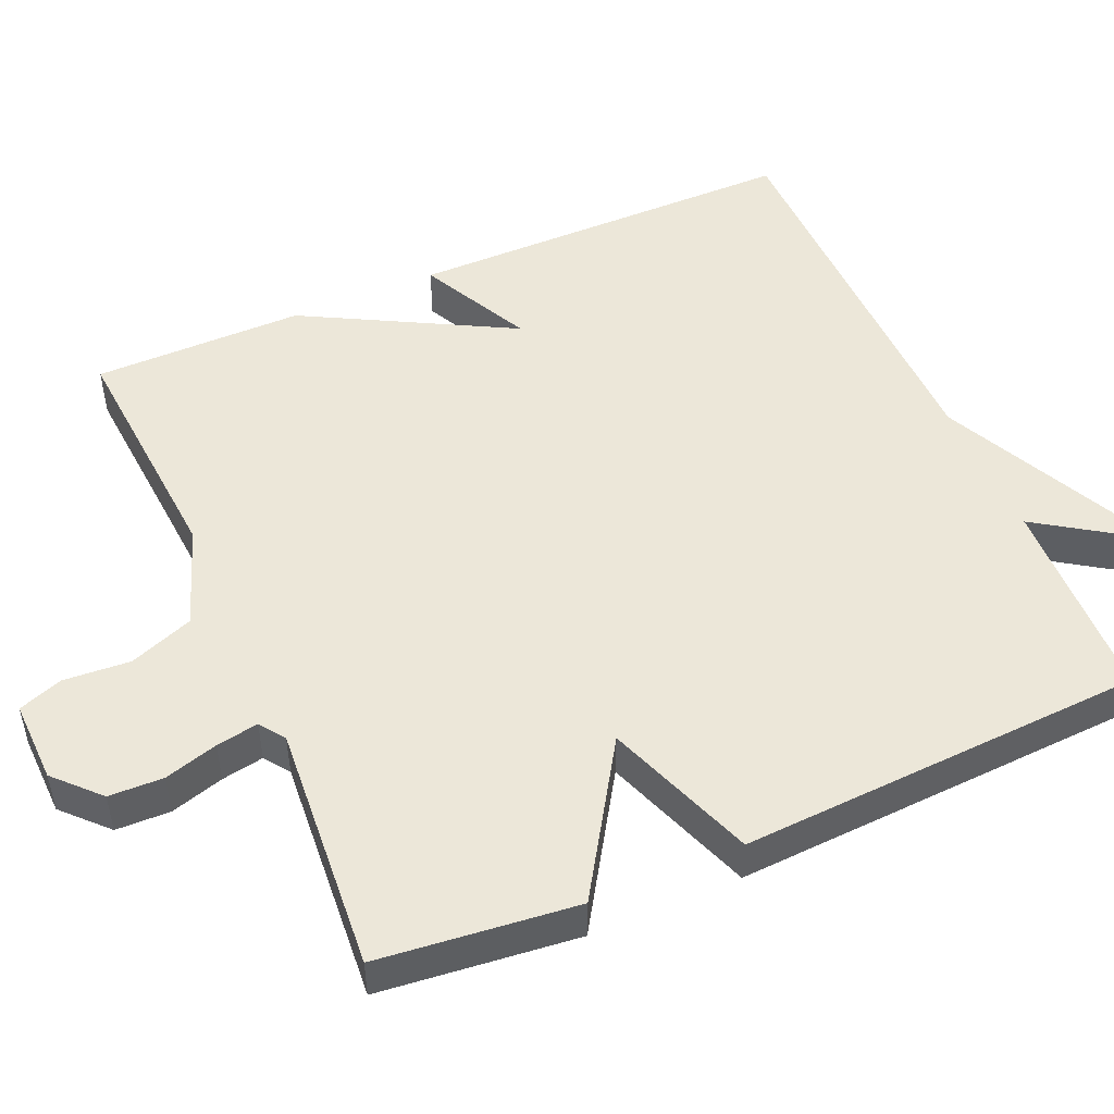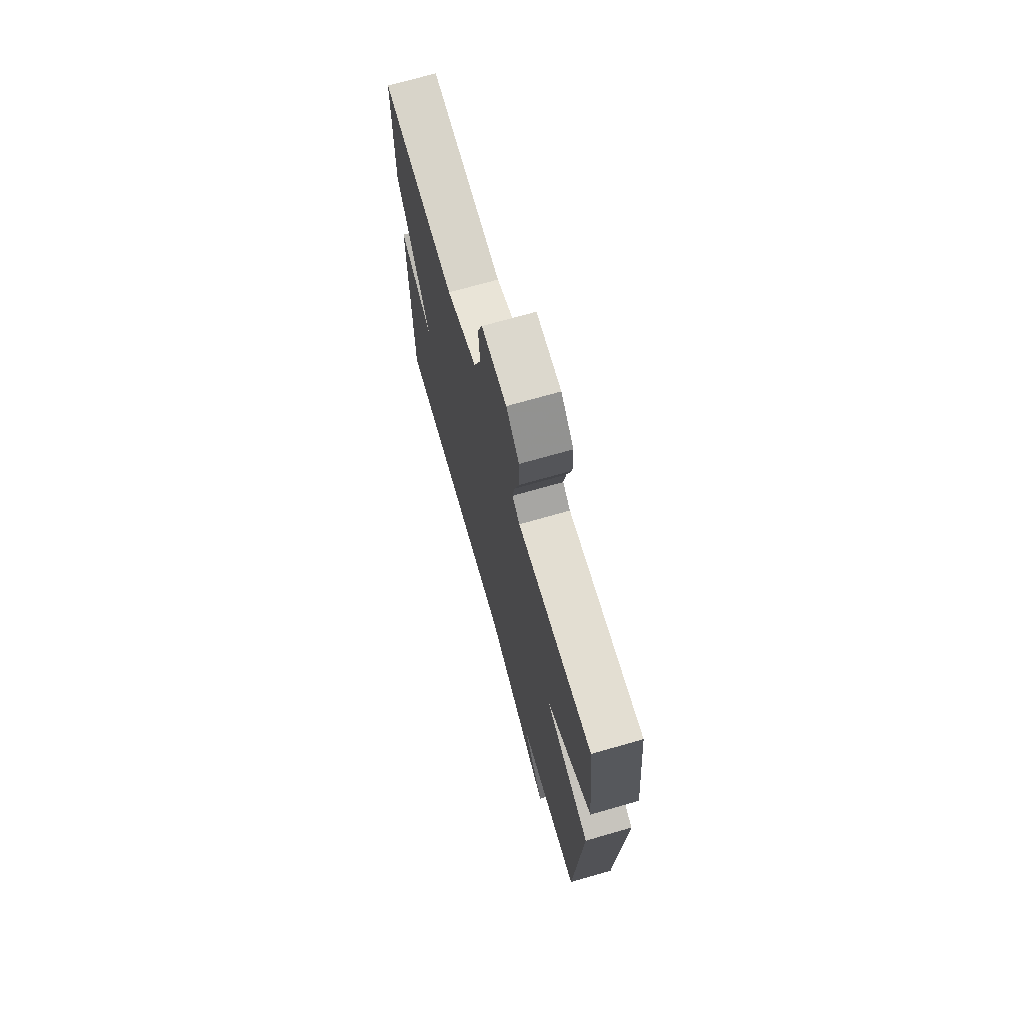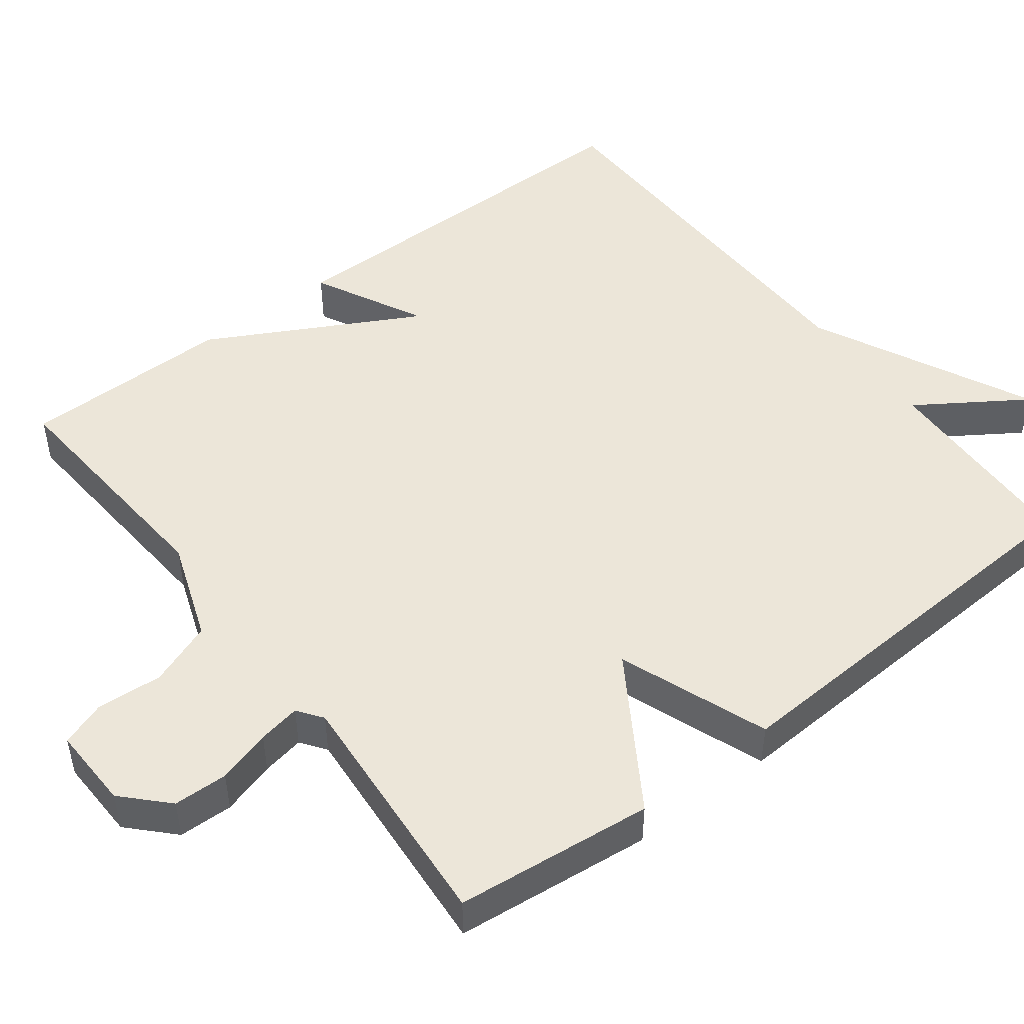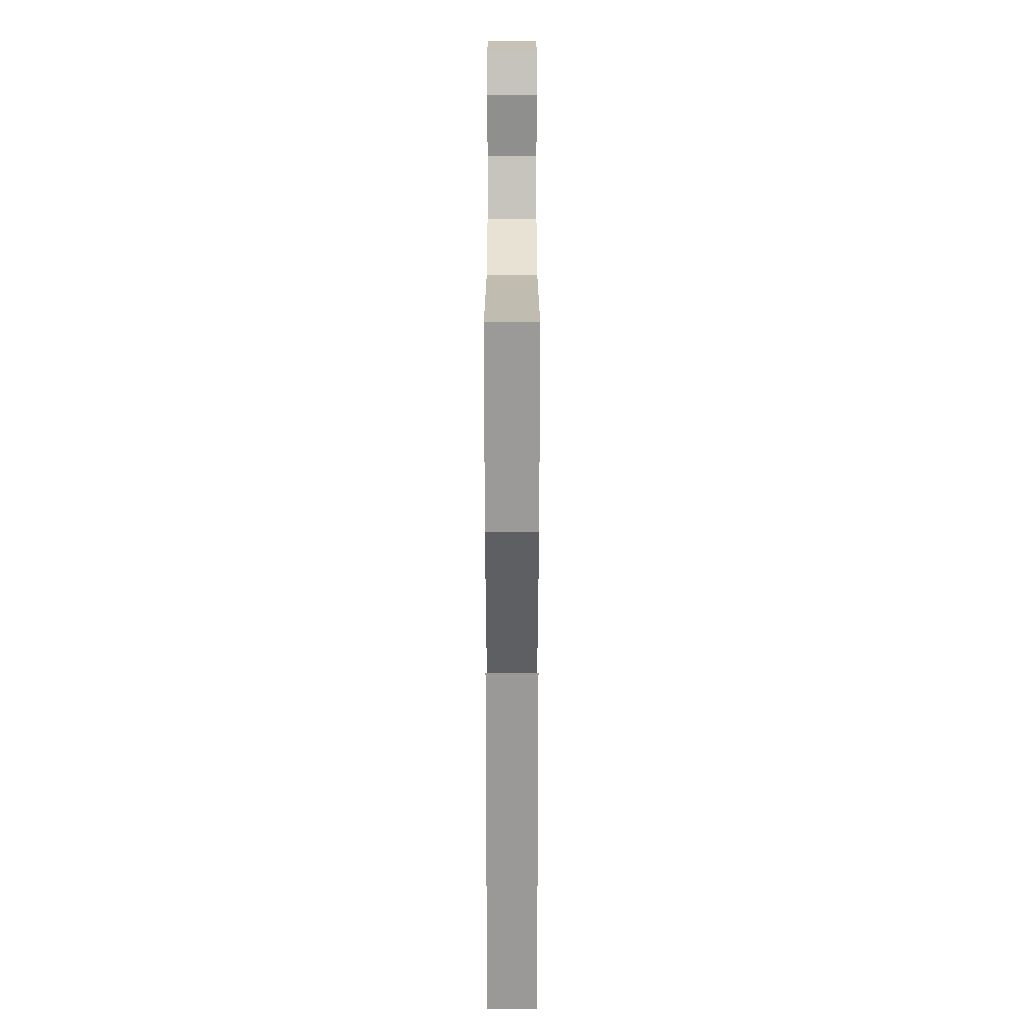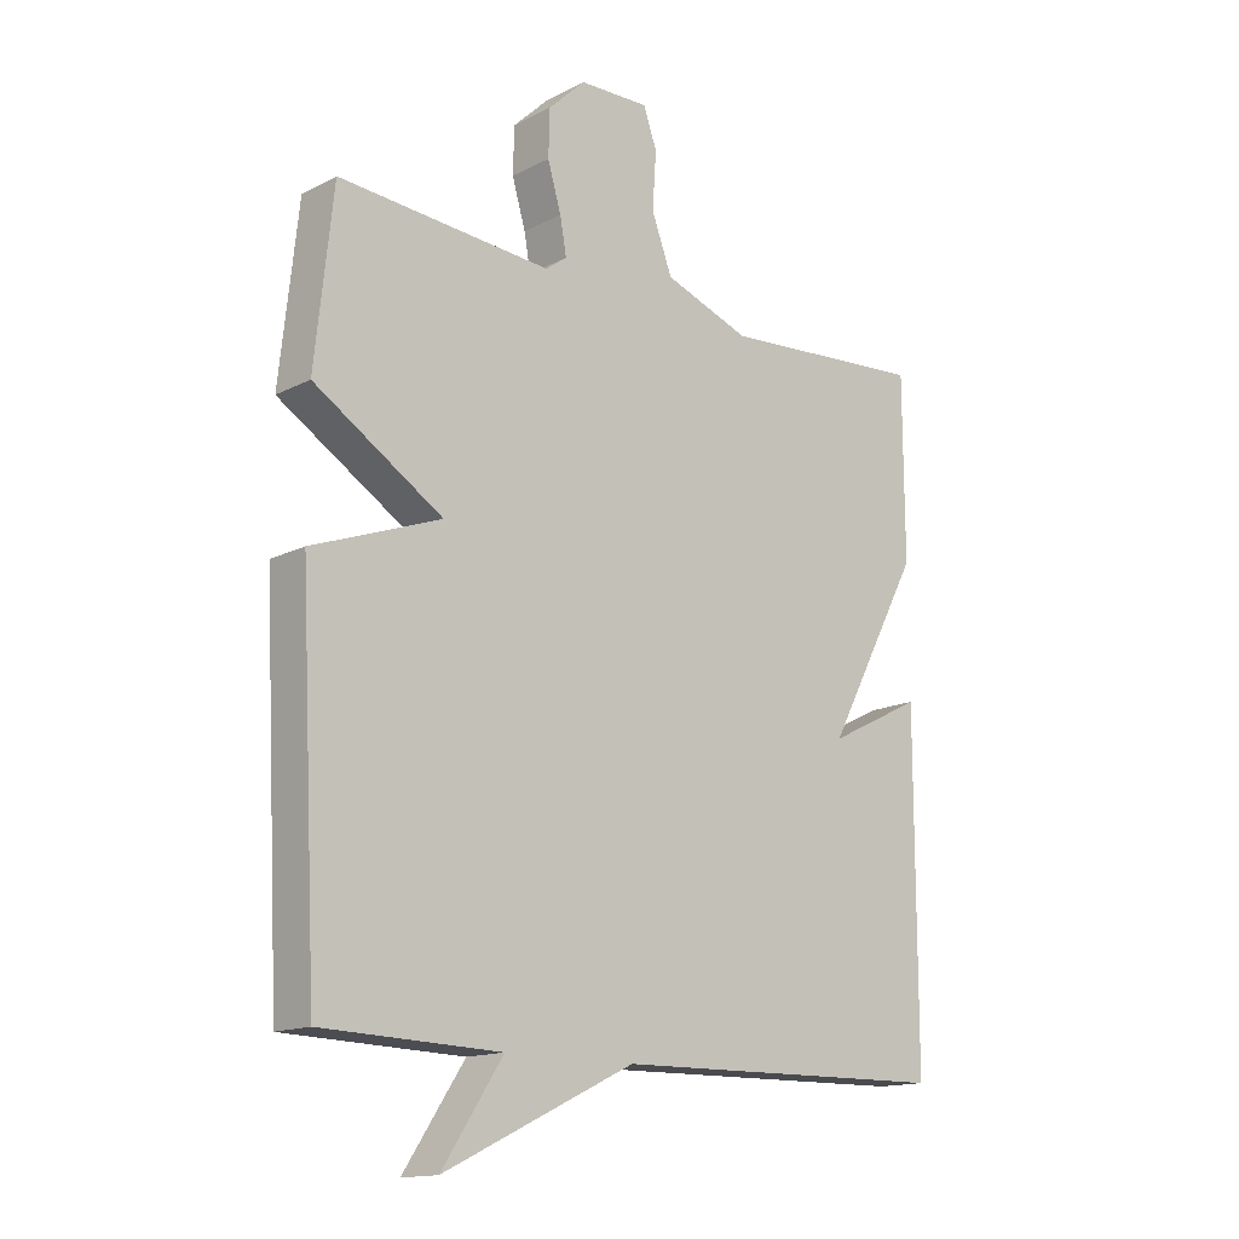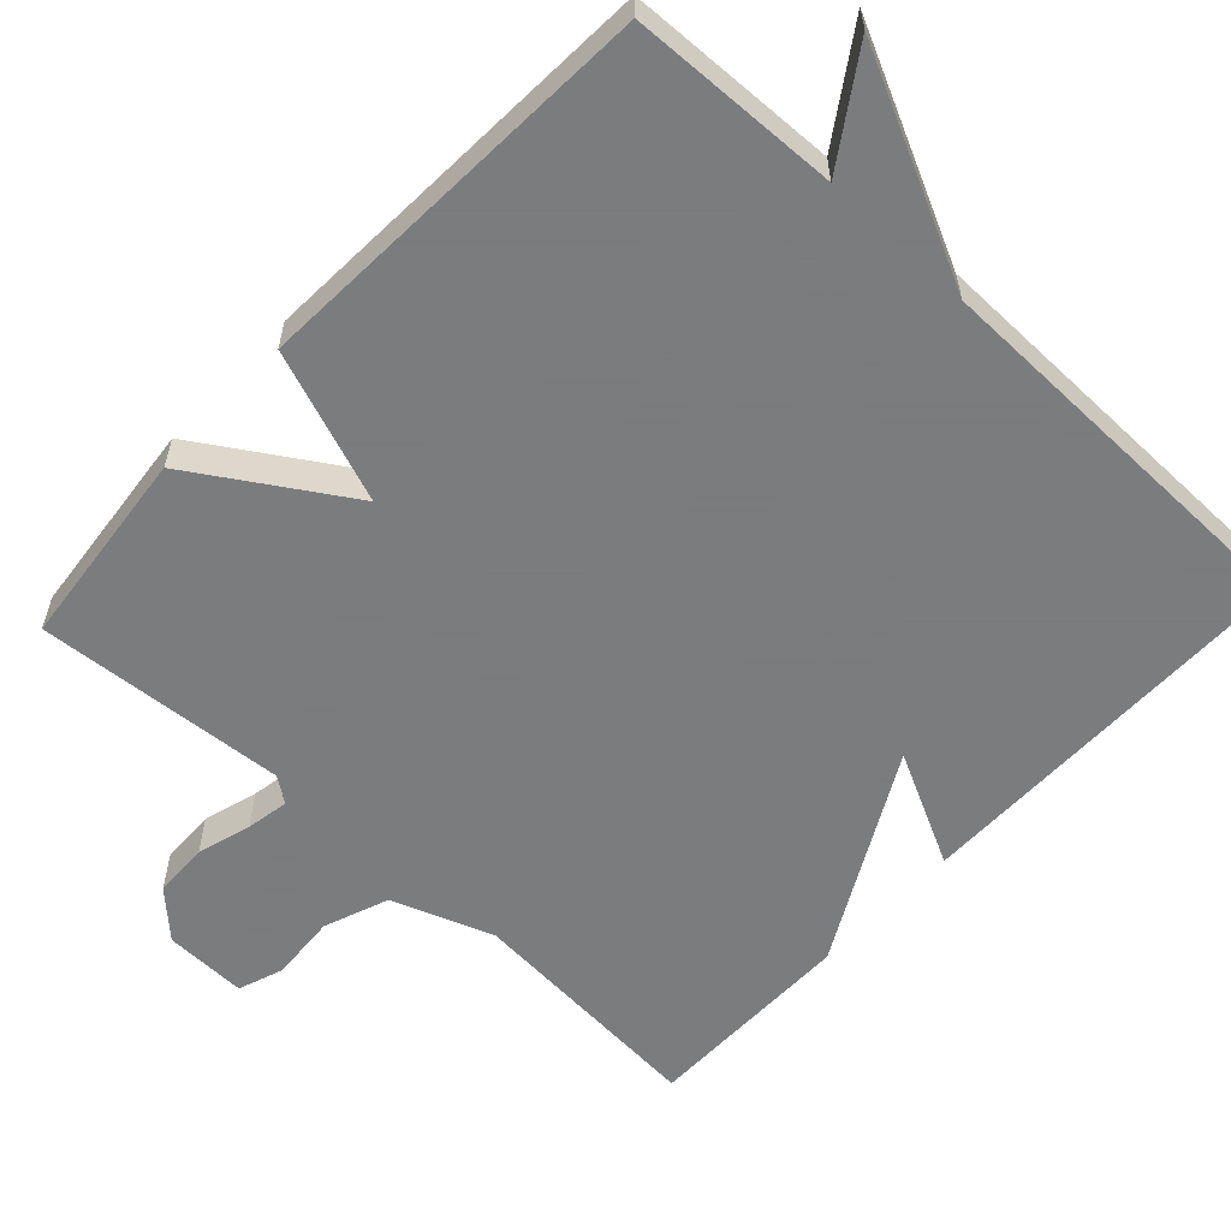
<metadata>
{"format":"obj","ext":"obj","renderer":"f3d","projection":"perspective","resolution":1024,"background":"white","views":[{"elev":49.9,"azim":66.5,"up":"+Y"},{"elev":71.2,"azim":74.0,"up":"+Z"},{"elev":48.8,"azim":52.6,"up":"+Y"},{"elev":20.8,"azim":-90.0,"up":"+Z"},{"elev":-15.0,"azim":137.4,"up":"+Z"},{"elev":-58.6,"azim":137.1,"up":"+Y"}]}
</metadata>
<code>
v 0.5 0.07 -0.5
v 0.225 0.07 -0.509
v 0.319 0.07 -0.651
v 0.025 0.07 -0.509
v -0.5 0.07 -0.5
v -0.501 0.07 0.021
v -0.354 0.07 -0.053
v -0.501 0.07 0.221
v -0.5 0.07 0.5
v -0.179 0.07 0.476
v -0.046 0.07 0.524
v -0.014 0.07 0.609
v -0.02 0.07 0.697
v 0.001 0.07 0.756
v 0.11 0.07 0.753
v 0.167 0.07 0.698
v 0.169 0.07 0.626
v 0.148 0.07 0.555
v 0.138 0.07 0.499
v 0.171 0.07 0.475
v 0.5 0.07 0.5
v 0.528 0.07 0.238
v 0.329 0.07 0.112
v 0.528 0.07 0.038
v 0.5 0 -0.5
v 0.225 0 -0.509
v 0.319 0 -0.651
v 0.025 0 -0.509
v -0.5 0 -0.5
v -0.501 0 0.021
v -0.354 0 -0.053
v -0.501 0 0.221
v -0.5 0 0.5
v -0.179 0 0.476
v -0.046 0 0.524
v -0.014 0 0.609
v -0.02 0 0.697
v 0.001 0 0.756
v 0.11 0 0.753
v 0.167 0 0.698
v 0.169 0 0.626
v 0.148 0 0.555
v 0.138 0 0.499
v 0.171 0 0.475
v 0.5 0 0.5
v 0.528 0 0.238
v 0.329 0 0.112
v 0.528 0 0.038
f 23 24 1 2
f 20 21 22 23
f 19 20 23 2
f 16 17 18
f 15 16 18
f 14 15 18
f 13 14 18
f 12 13 18
f 11 12 18 19
f 10 11 19 2
f 9 10 2
f 8 9 2
f 7 8 2
f 6 7 2
f 5 6 2
f 4 5 2
f 2 3 4
f 26 25 48 47
f 47 46 45 44
f 26 47 44 43
f 42 41 40
f 42 40 39
f 42 39 38
f 42 38 37
f 42 37 36
f 43 42 36 35
f 26 43 35 34
f 26 34 33
f 26 33 32
f 26 32 31
f 26 31 30
f 26 30 29
f 26 29 28
f 28 27 26
f 1 25 26 2
f 2 26 27 3
f 3 27 28 4
f 4 28 29 5
f 5 29 30 6
f 6 30 31 7
f 7 31 32 8
f 8 32 33 9
f 9 33 34 10
f 10 34 35 11
f 11 35 36 12
f 12 36 37 13
f 13 37 38 14
f 14 38 39 15
f 15 39 40 16
f 16 40 41 17
f 17 41 42 18
f 18 42 43 19
f 19 43 44 20
f 20 44 45 21
f 21 45 46 22
f 22 46 47 23
f 23 47 48 24
f 24 48 25 1

</code>
